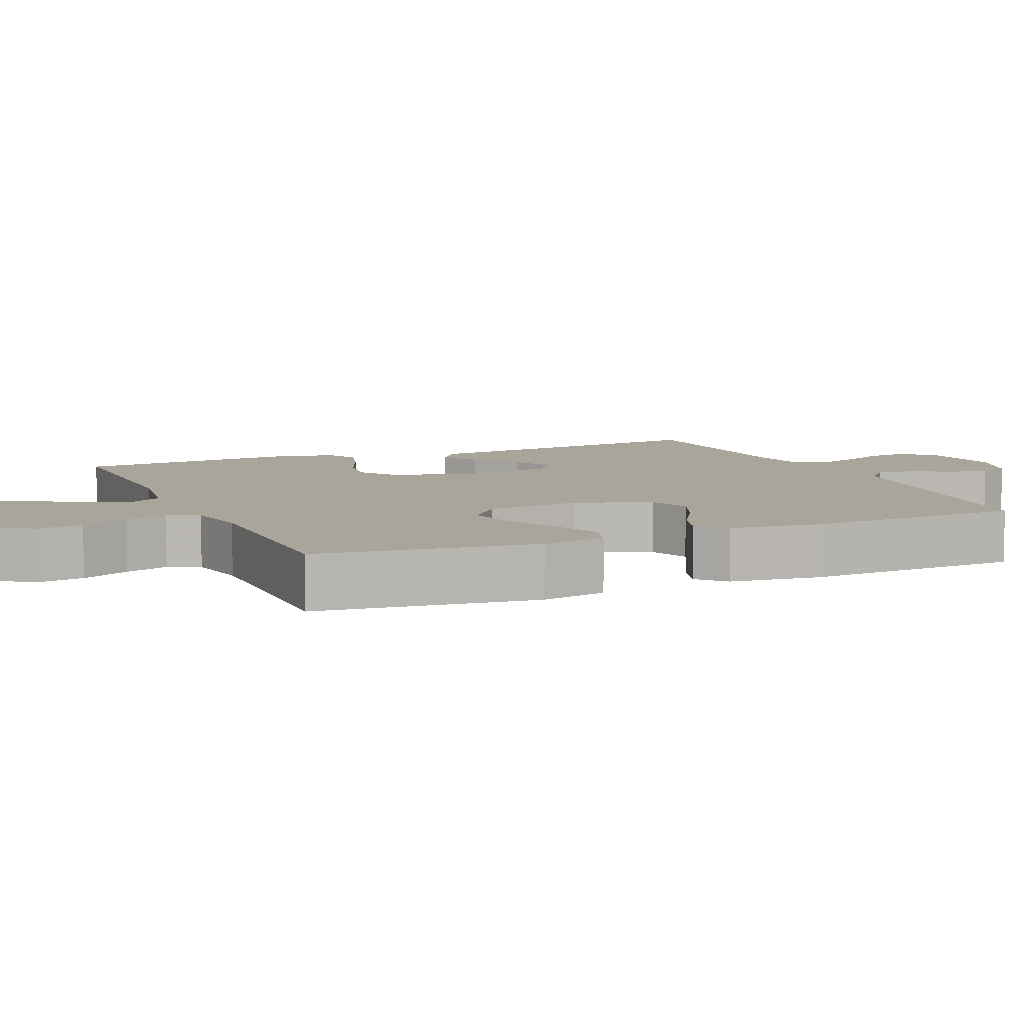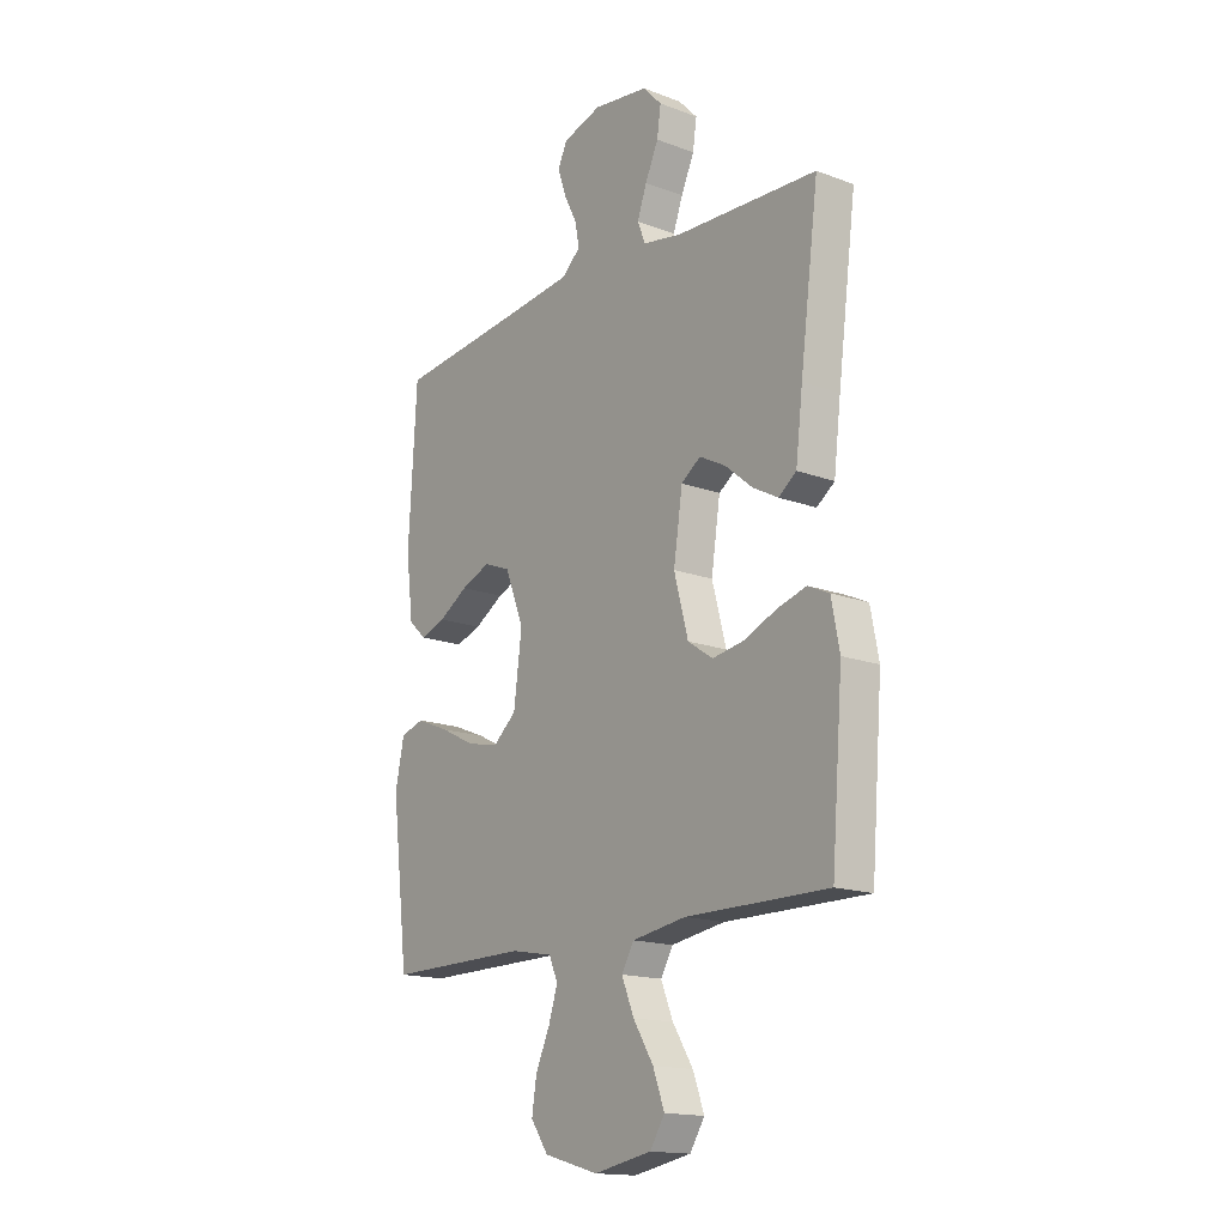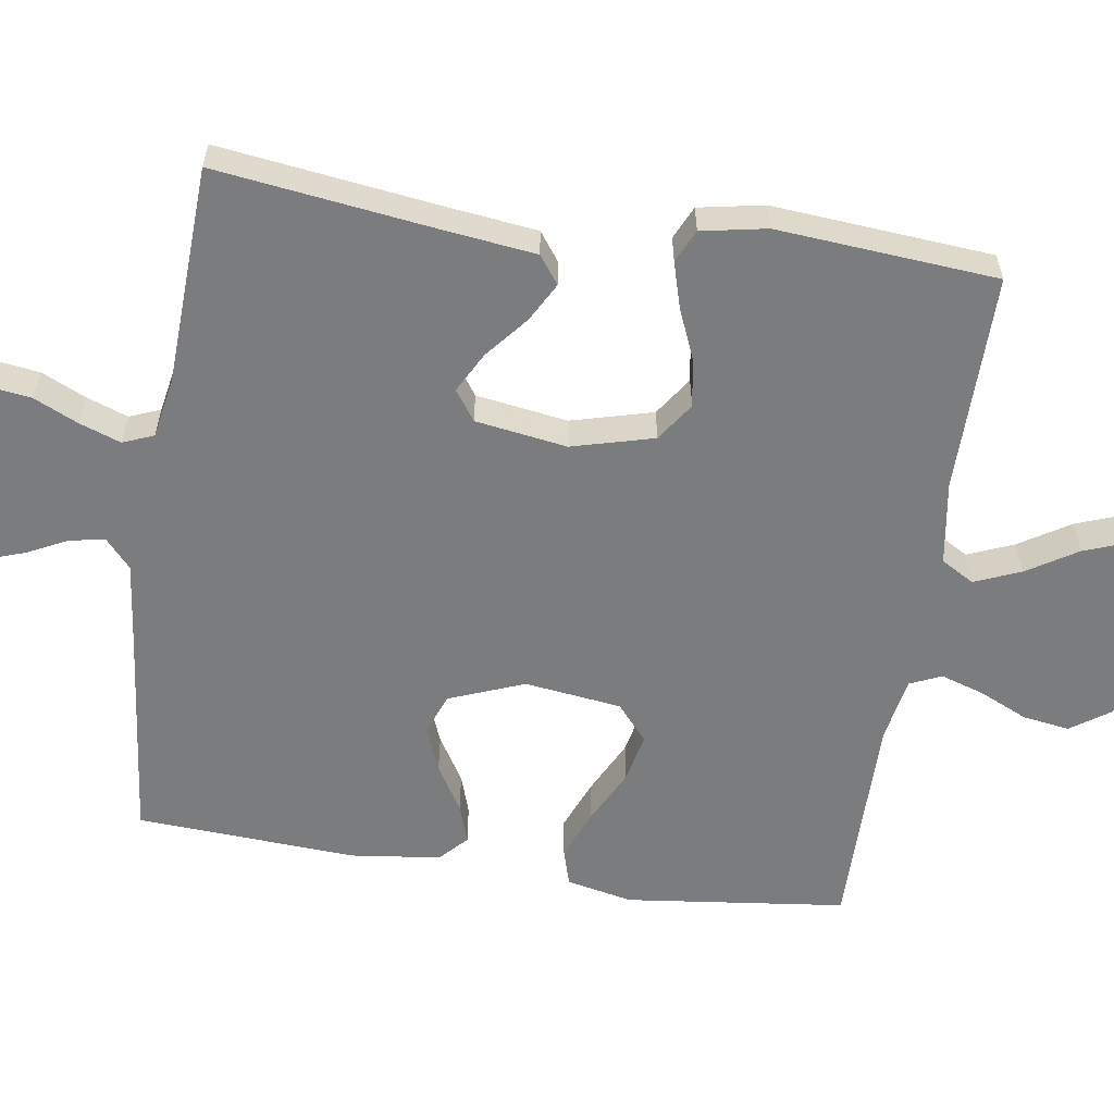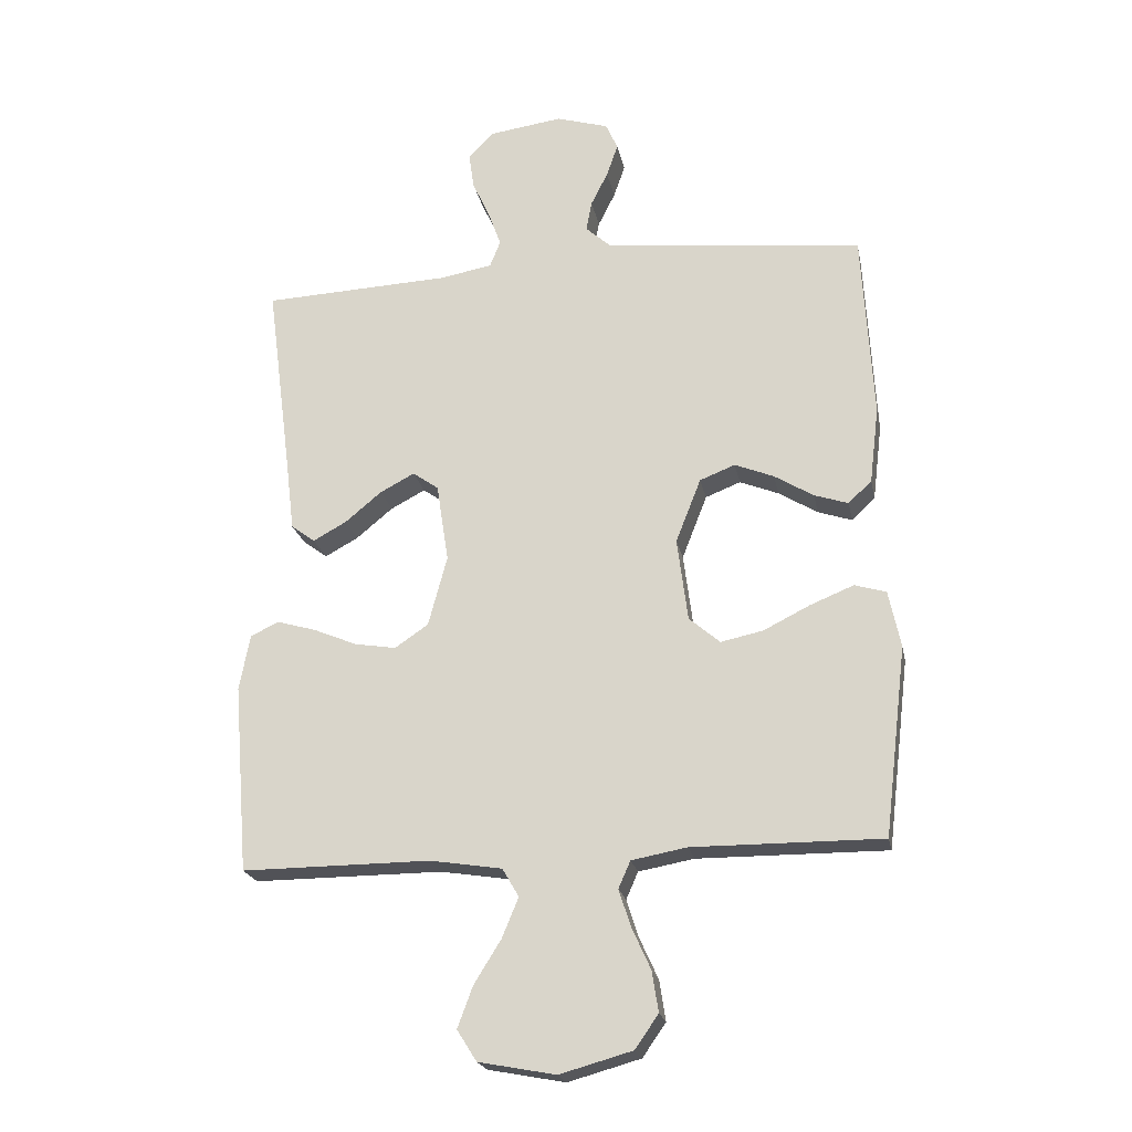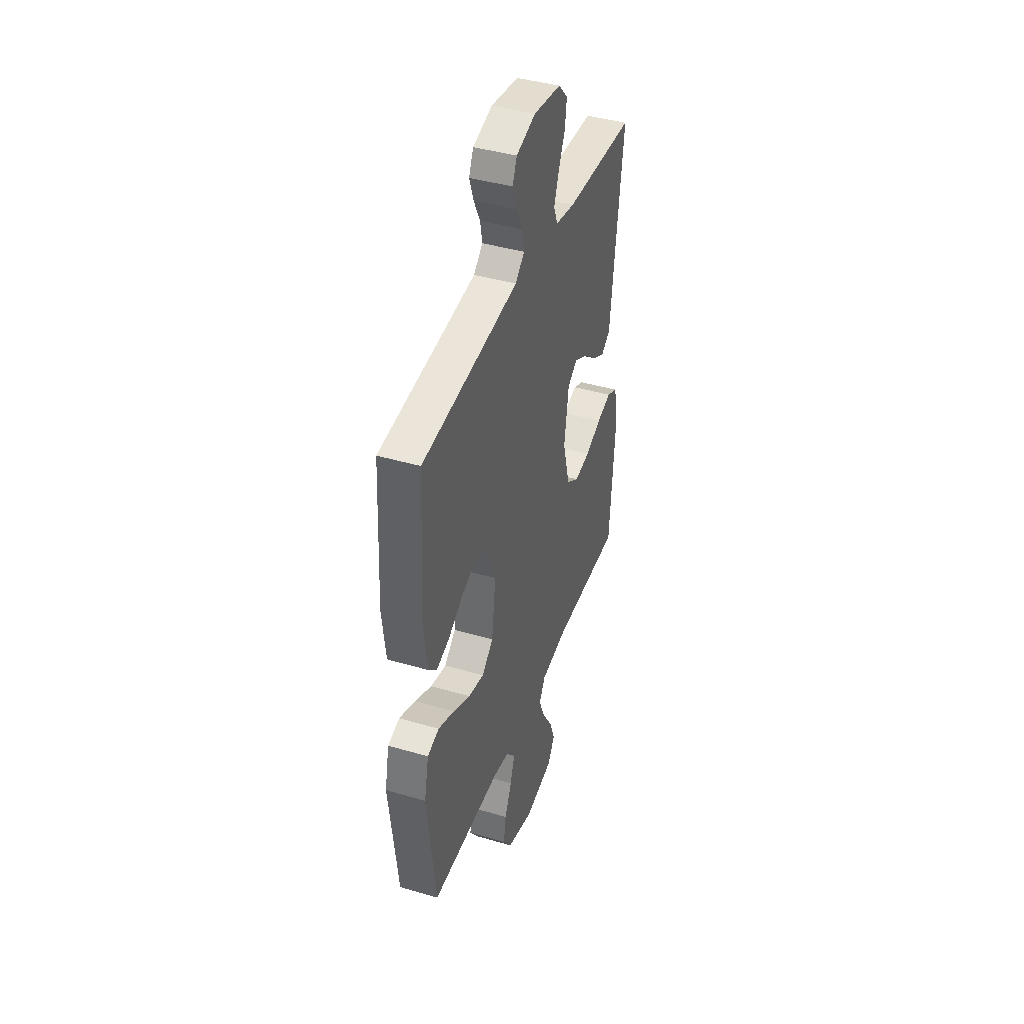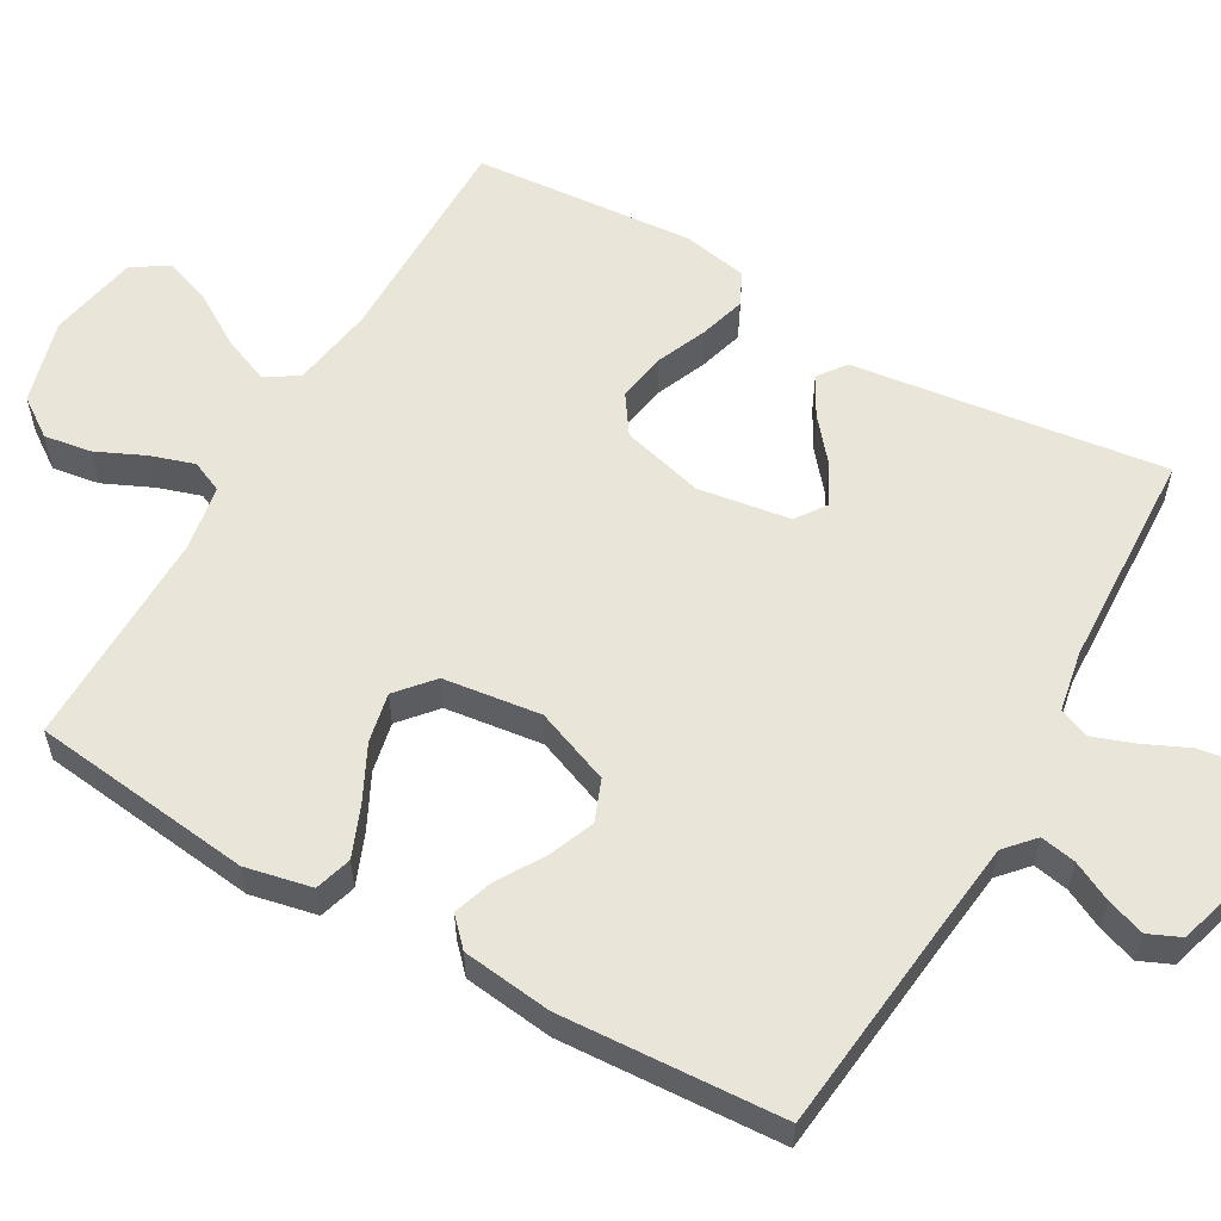
<metadata>
{"format":"obj","ext":"obj","renderer":"f3d","projection":"perspective","resolution":1024,"background":"white","views":[{"elev":7.6,"azim":-113.4,"up":"+Y"},{"elev":-16.1,"azim":52.4,"up":"+Z"},{"elev":-58.6,"azim":81.3,"up":"+Y"},{"elev":-21.6,"azim":-168.9,"up":"+Z"},{"elev":41.7,"azim":-70.5,"up":"+Z"},{"elev":57.7,"azim":-60.3,"up":"+Y"}]}
</metadata>
<code>
v -0.5 0.07 0.5
v -0.2 0.07 0.532
v -0.087 0.07 0.545
v -0.048 0.07 0.58
v -0.057 0.07 0.628
v -0.084 0.07 0.682
v -0.102 0.07 0.734
v -0.083 0.07 0.777
v 0 0.07 0.802
v 0.117 0.07 0.786
v 0.157 0.07 0.744
v 0.149 0.07 0.687
v 0.121 0.07 0.626
v 0.101 0.07 0.57
v 0.118 0.07 0.528
v 0.2 0.07 0.513
v 0.5 0.07 0.5
v 0.461 0.07 0.2
v 0.446 0.07 0.076
v 0.408 0.07 0.048
v 0.355 0.07 0.077
v 0.297 0.07 0.125
v 0.242 0.07 0.154
v 0.201 0.07 0.125
v 0.182 0.07 0
v 0.212 0.07 -0.112
v 0.265 0.07 -0.148
v 0.331 0.07 -0.137
v 0.4 0.07 -0.108
v 0.462 0.07 -0.09
v 0.507 0.07 -0.111
v 0.524 0.07 -0.2
v 0.5 0.07 -0.5
v 0.2 0.07 -0.499
v 0.086 0.07 -0.517
v 0.06 0.07 -0.562
v 0.086 0.07 -0.625
v 0.129 0.07 -0.694
v 0.153 0.07 -0.759
v 0.122 0.07 -0.808
v 0 0.07 -0.831
v -0.115 0.07 -0.799
v -0.152 0.07 -0.746
v -0.142 0.07 -0.682
v -0.112 0.07 -0.616
v -0.093 0.07 -0.557
v -0.112 0.07 -0.514
v -0.2 0.07 -0.498
v -0.5 0.07 -0.5
v -0.536 0.07 -0.2
v -0.517 0.07 -0.11
v -0.467 0.07 -0.095
v -0.398 0.07 -0.123
v -0.324 0.07 -0.16
v -0.257 0.07 -0.174
v -0.208 0.07 -0.132
v -0.191 0.07 0
v -0.231 0.07 0.102
v -0.287 0.07 0.124
v -0.349 0.07 0.099
v -0.411 0.07 0.061
v -0.465 0.07 0.043
v -0.502 0.07 0.078
v -0.517 0.07 0.2
v -0.5 0 0.5
v -0.2 0 0.532
v -0.087 0 0.545
v -0.048 0 0.58
v -0.057 0 0.628
v -0.084 0 0.682
v -0.102 0 0.734
v -0.083 0 0.777
v 0 0 0.802
v 0.117 0 0.786
v 0.157 0 0.744
v 0.149 0 0.687
v 0.121 0 0.626
v 0.101 0 0.57
v 0.118 0 0.528
v 0.2 0 0.513
v 0.5 0 0.5
v 0.461 0 0.2
v 0.446 0 0.076
v 0.408 0 0.048
v 0.355 0 0.077
v 0.297 0 0.125
v 0.242 0 0.154
v 0.201 0 0.125
v 0.182 0 0
v 0.212 0 -0.112
v 0.265 0 -0.148
v 0.331 0 -0.137
v 0.4 0 -0.108
v 0.462 0 -0.09
v 0.507 0 -0.111
v 0.524 0 -0.2
v 0.5 0 -0.5
v 0.2 0 -0.499
v 0.086 0 -0.517
v 0.06 0 -0.562
v 0.086 0 -0.625
v 0.129 0 -0.694
v 0.153 0 -0.759
v 0.122 0 -0.808
v 0 0 -0.831
v -0.115 0 -0.799
v -0.152 0 -0.746
v -0.142 0 -0.682
v -0.112 0 -0.616
v -0.093 0 -0.557
v -0.112 0 -0.514
v -0.2 0 -0.498
v -0.5 0 -0.5
v -0.536 0 -0.2
v -0.517 0 -0.11
v -0.467 0 -0.095
v -0.398 0 -0.123
v -0.324 0 -0.16
v -0.257 0 -0.174
v -0.208 0 -0.132
v -0.191 0 0
v -0.231 0 0.102
v -0.287 0 0.124
v -0.349 0 0.099
v -0.411 0 0.061
v -0.465 0 0.043
v -0.502 0 0.078
v -0.517 0 0.2
f 64 1 2
f 63 64 2
f 62 63 2
f 61 62 2
f 60 61 2
f 59 60 2 3
f 58 59 3 4
f 57 58 4
f 56 57 4
f 52 53 54
f 51 52 54
f 50 51 54
f 49 50 54
f 48 49 54
f 47 48 54 55
f 46 47 55 56
f 43 44 45
f 42 43 45
f 41 42 45
f 40 41 45
f 39 40 45
f 38 39 45
f 37 38 45
f 36 37 45 46
f 46 56 4
f 36 46 4
f 35 36 4
f 32 33 34
f 31 32 34
f 30 31 34
f 29 30 34
f 28 29 34
f 27 28 34 35
f 20 21 22
f 19 20 22
f 18 19 22
f 18 22 23
f 17 18 23
f 16 17 23
f 15 16 23 24
f 11 12 13
f 10 11 13
f 9 10 13
f 8 9 13
f 7 8 13
f 6 7 13
f 5 6 13
f 4 5 13 14
f 15 24 25
f 14 15 25
f 4 14 25
f 35 4 25
f 35 25 26
f 26 27 35
f 66 65 128
f 66 128 127
f 66 127 126
f 66 126 125
f 66 125 124
f 67 66 124 123
f 68 67 123 122
f 68 122 121
f 68 121 120
f 118 117 116
f 118 116 115
f 118 115 114
f 118 114 113
f 118 113 112
f 119 118 112 111
f 120 119 111 110
f 109 108 107
f 109 107 106
f 109 106 105
f 109 105 104
f 109 104 103
f 109 103 102
f 109 102 101
f 110 109 101 100
f 68 120 110
f 68 110 100
f 68 100 99
f 98 97 96
f 98 96 95
f 98 95 94
f 98 94 93
f 98 93 92
f 99 98 92 91
f 86 85 84
f 86 84 83
f 86 83 82
f 87 86 82
f 87 82 81
f 87 81 80
f 88 87 80 79
f 77 76 75
f 77 75 74
f 77 74 73
f 77 73 72
f 77 72 71
f 77 71 70
f 77 70 69
f 78 77 69 68
f 89 88 79
f 89 79 78
f 89 78 68
f 89 68 99
f 90 89 99
f 99 91 90
f 1 65 66 2
f 2 66 67 3
f 3 67 68 4
f 4 68 69 5
f 5 69 70 6
f 6 70 71 7
f 7 71 72 8
f 8 72 73 9
f 9 73 74 10
f 10 74 75 11
f 11 75 76 12
f 12 76 77 13
f 13 77 78 14
f 14 78 79 15
f 15 79 80 16
f 16 80 81 17
f 17 81 82 18
f 18 82 83 19
f 19 83 84 20
f 20 84 85 21
f 21 85 86 22
f 22 86 87 23
f 23 87 88 24
f 24 88 89 25
f 25 89 90 26
f 26 90 91 27
f 27 91 92 28
f 28 92 93 29
f 29 93 94 30
f 30 94 95 31
f 31 95 96 32
f 32 96 97 33
f 33 97 98 34
f 34 98 99 35
f 35 99 100 36
f 36 100 101 37
f 37 101 102 38
f 38 102 103 39
f 39 103 104 40
f 40 104 105 41
f 41 105 106 42
f 42 106 107 43
f 43 107 108 44
f 44 108 109 45
f 45 109 110 46
f 46 110 111 47
f 47 111 112 48
f 48 112 113 49
f 49 113 114 50
f 50 114 115 51
f 51 115 116 52
f 52 116 117 53
f 53 117 118 54
f 54 118 119 55
f 55 119 120 56
f 56 120 121 57
f 57 121 122 58
f 58 122 123 59
f 59 123 124 60
f 60 124 125 61
f 61 125 126 62
f 62 126 127 63
f 63 127 128 64
f 64 128 65 1

</code>
